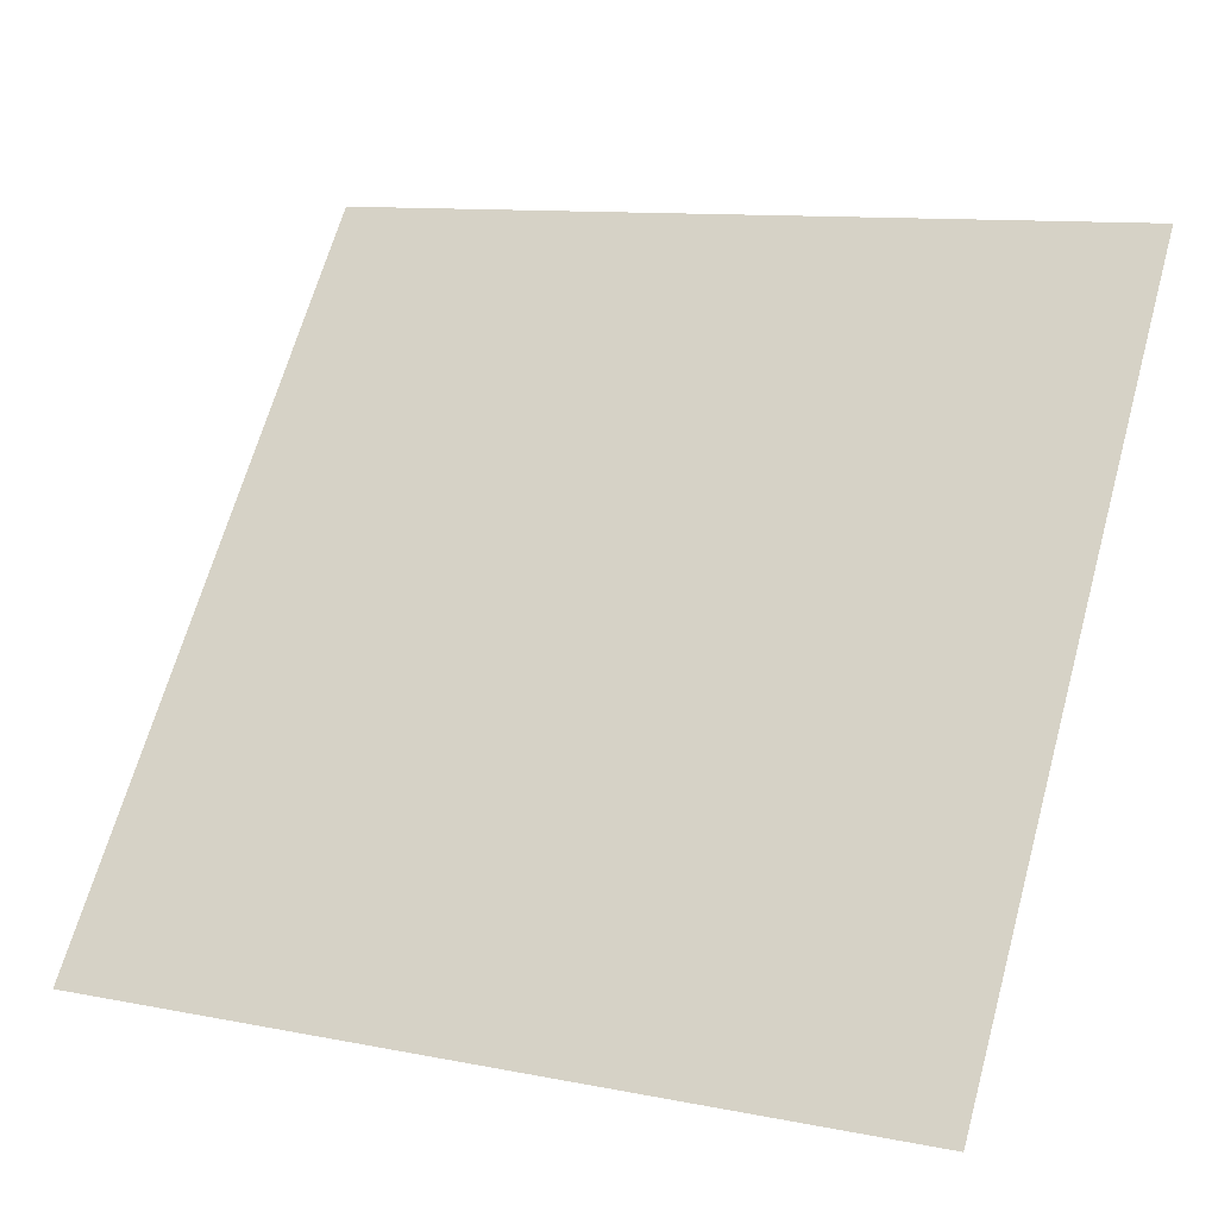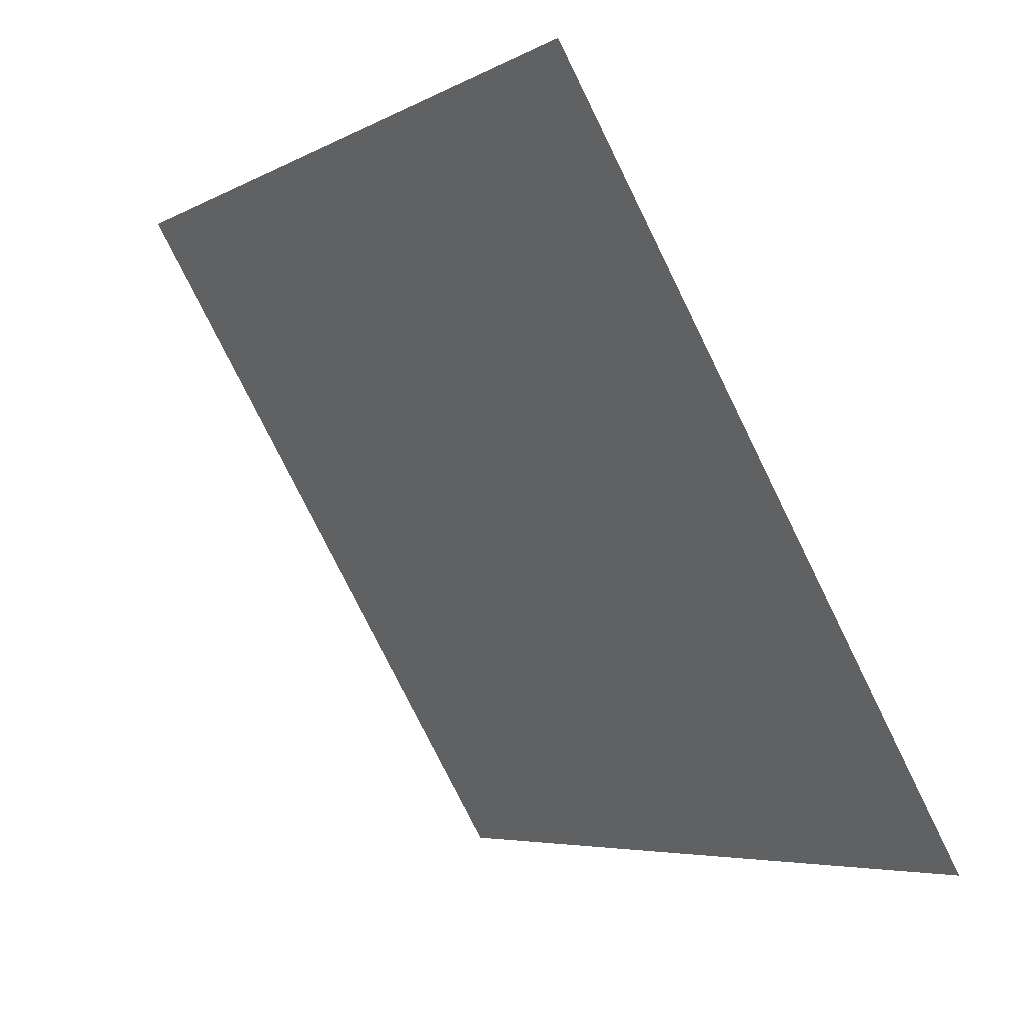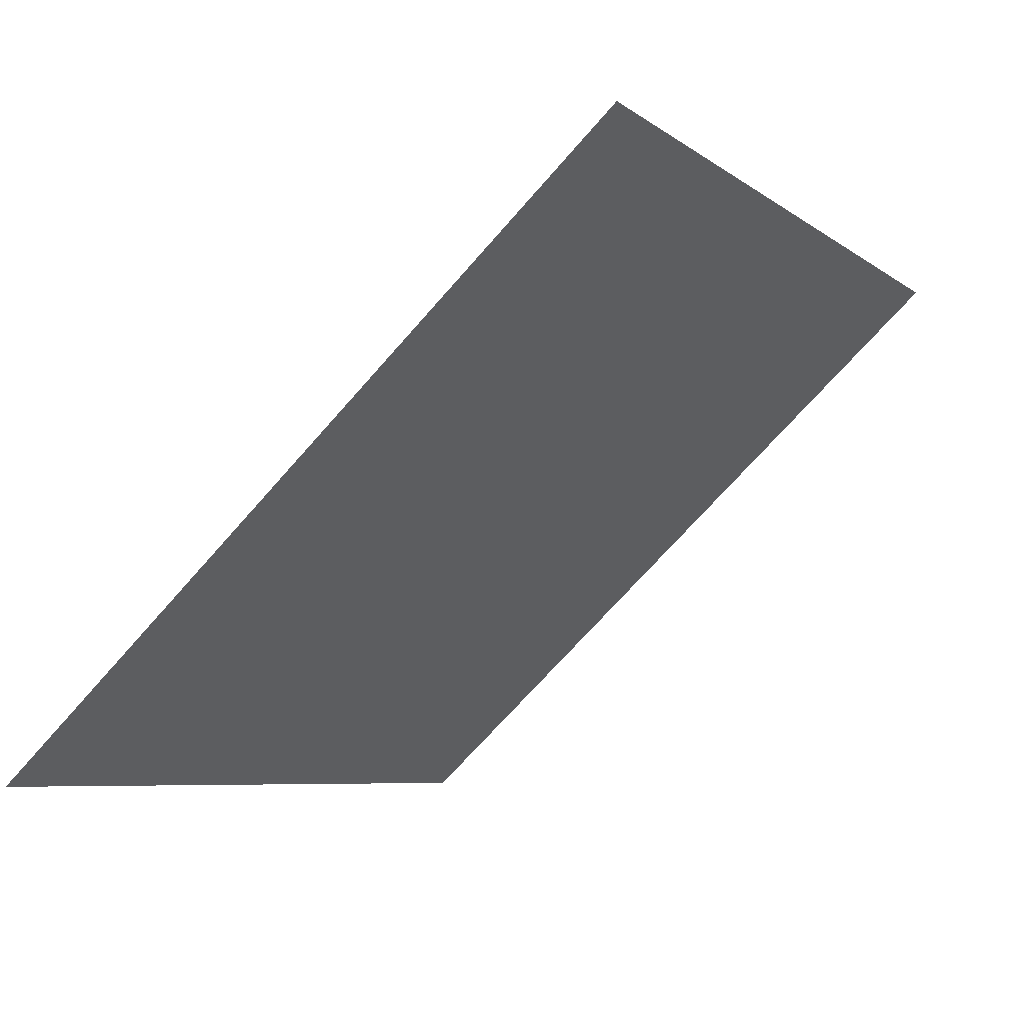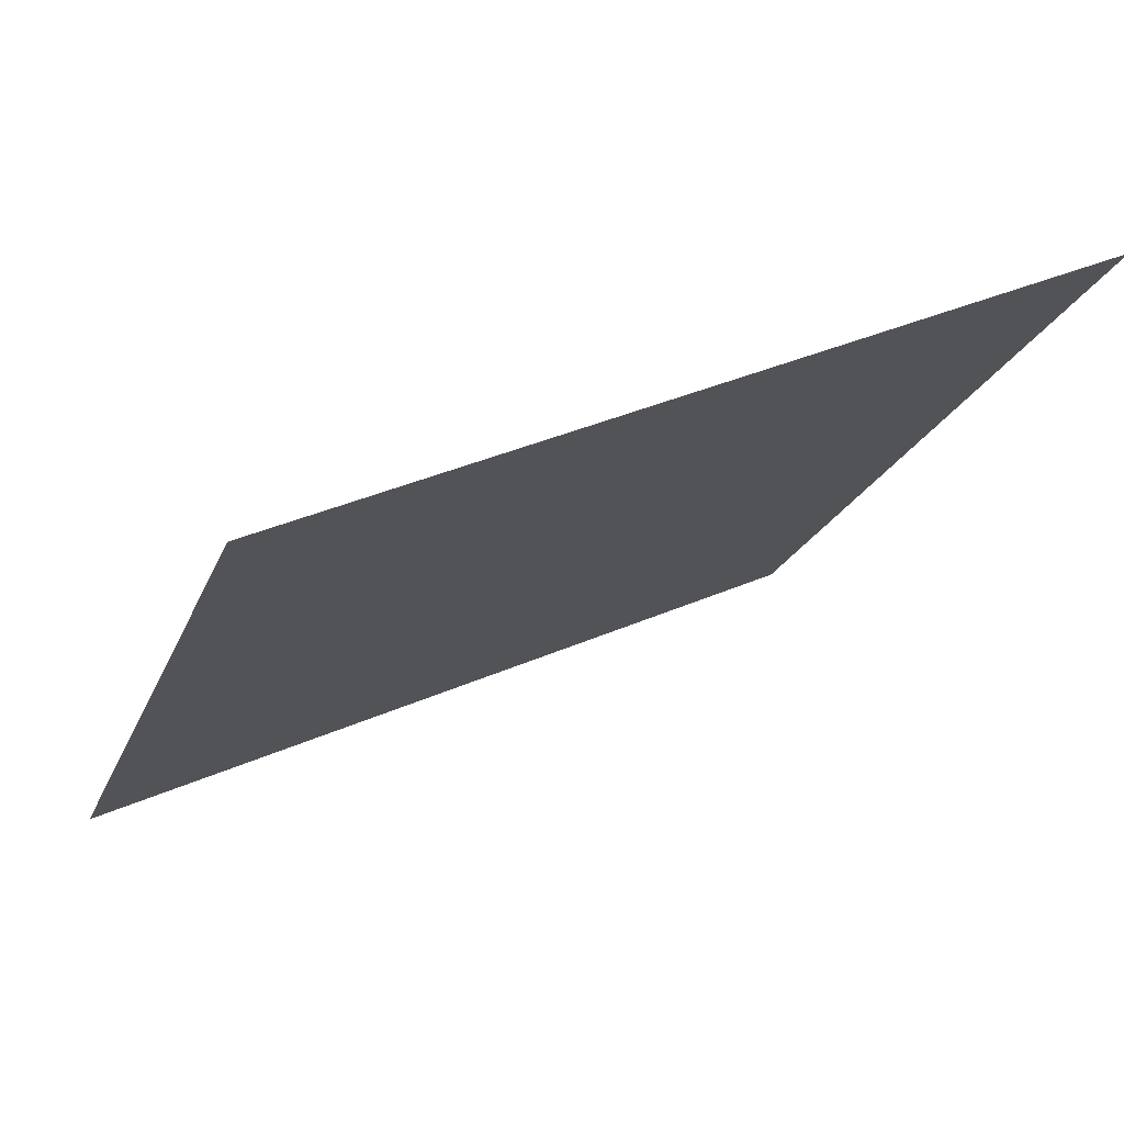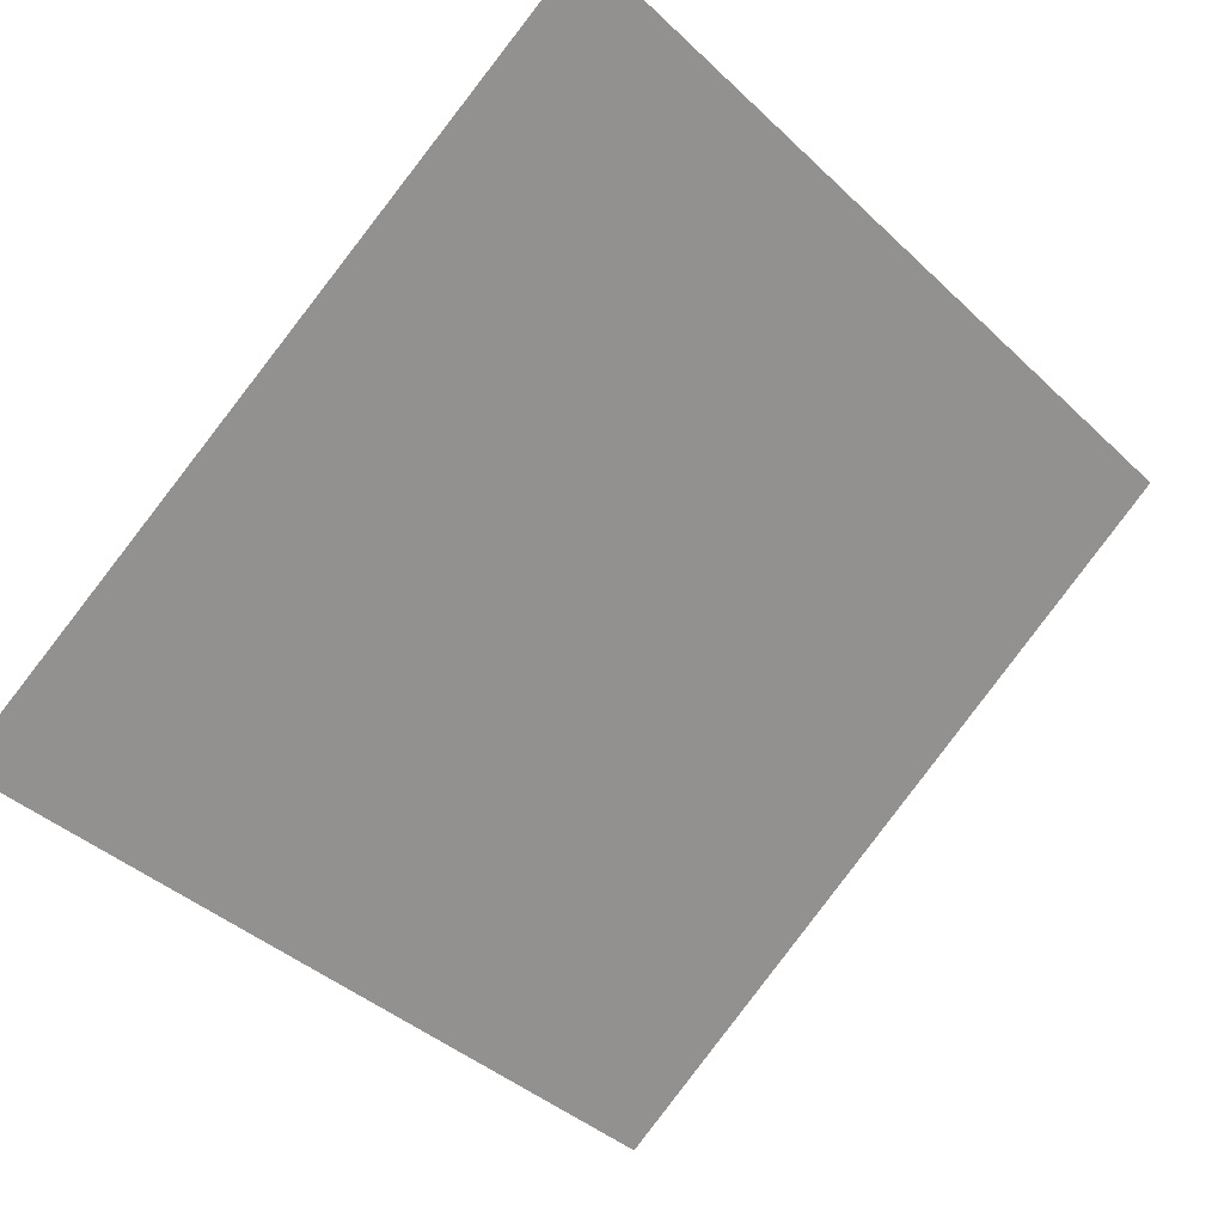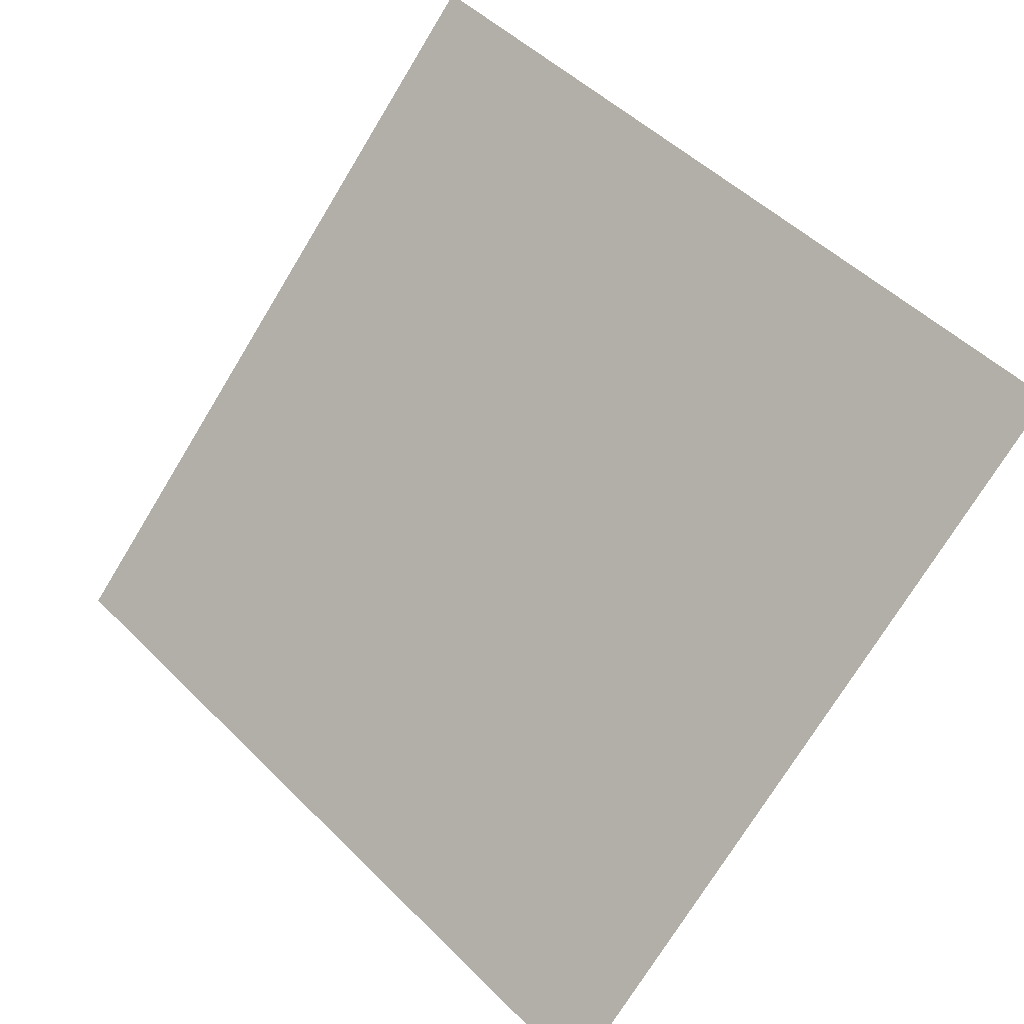
<metadata>
{"format":"obj","ext":"obj","renderer":"f3d","projection":"perspective","resolution":1024,"background":"white","views":[{"elev":9.6,"azim":24.9,"up":"+Z"},{"elev":-76.9,"azim":-65.1,"up":"+Z"},{"elev":-70.5,"azim":47.4,"up":"+Z"},{"elev":36.4,"azim":149.2,"up":"+Z"},{"elev":-38.8,"azim":-48.1,"up":"+Y"},{"elev":-75.3,"azim":59.2,"up":"+Y"}]}
</metadata>
<code>
v 0.2092 0.5372 0.1793
v 0.2027 0.5373 0.1794
v 0.2028 0.5413 0.1846
v 0.2093 0.5411 0.1846
f 4 3 2 1

</code>
